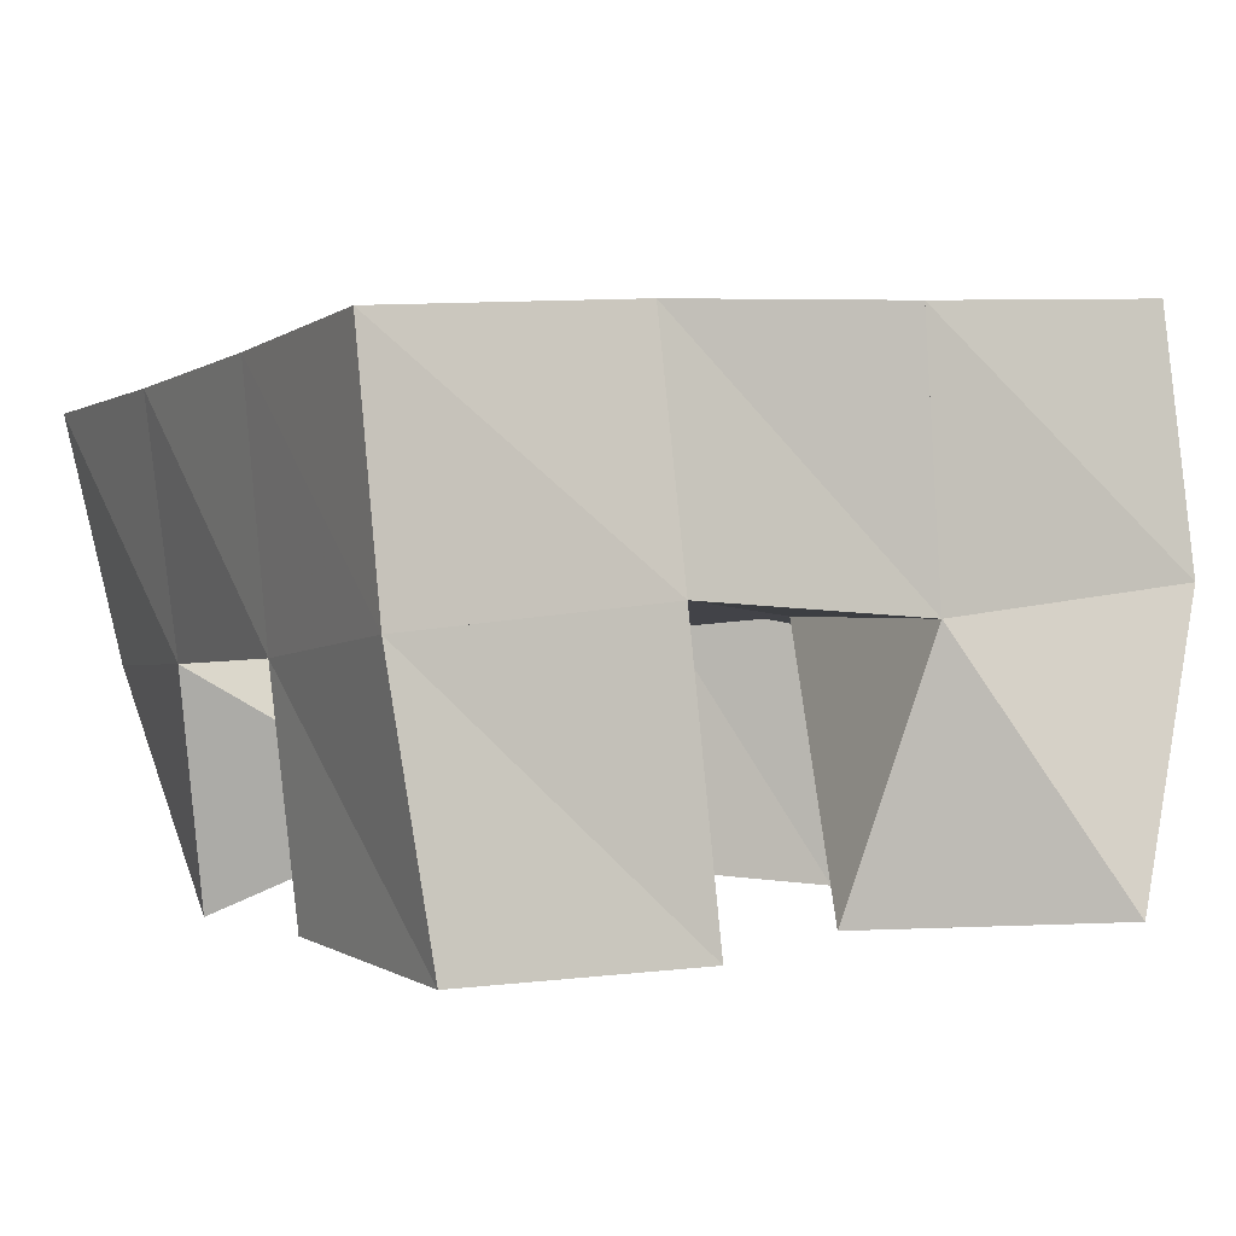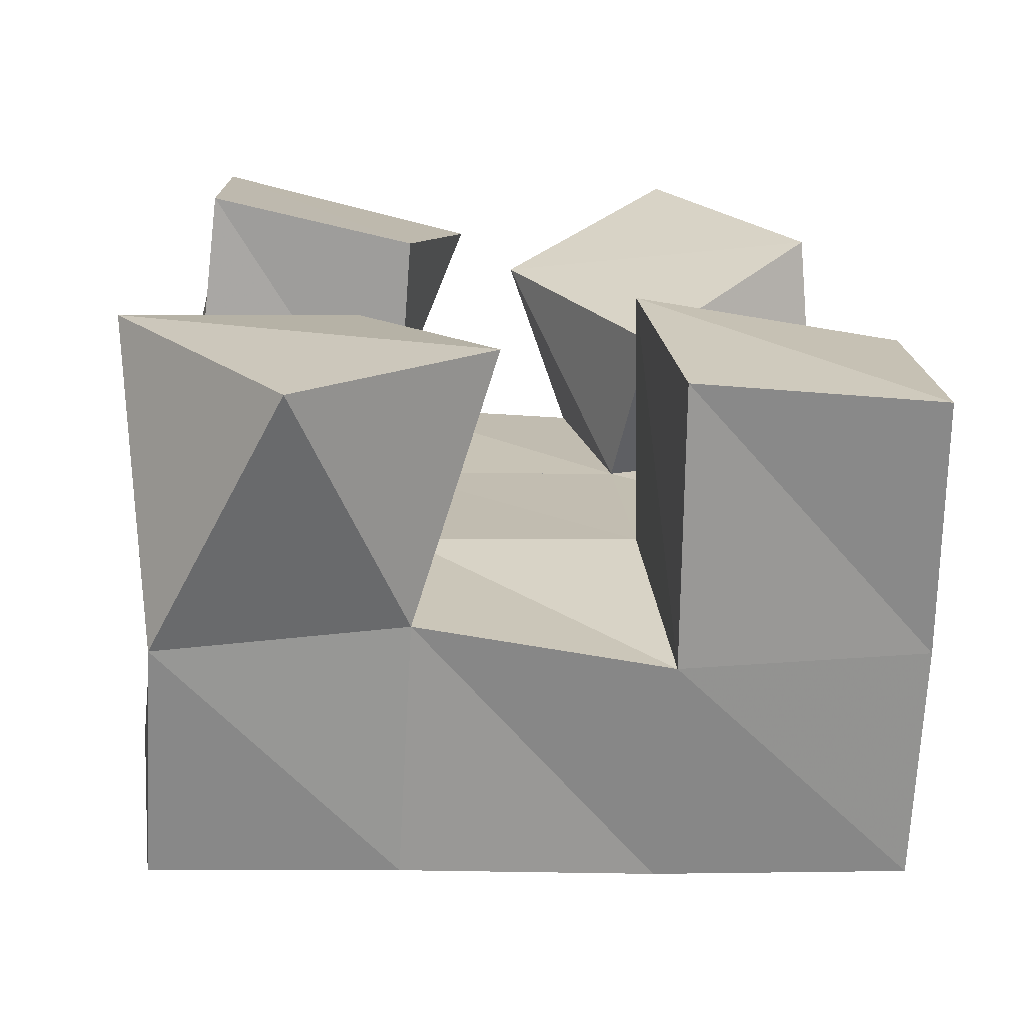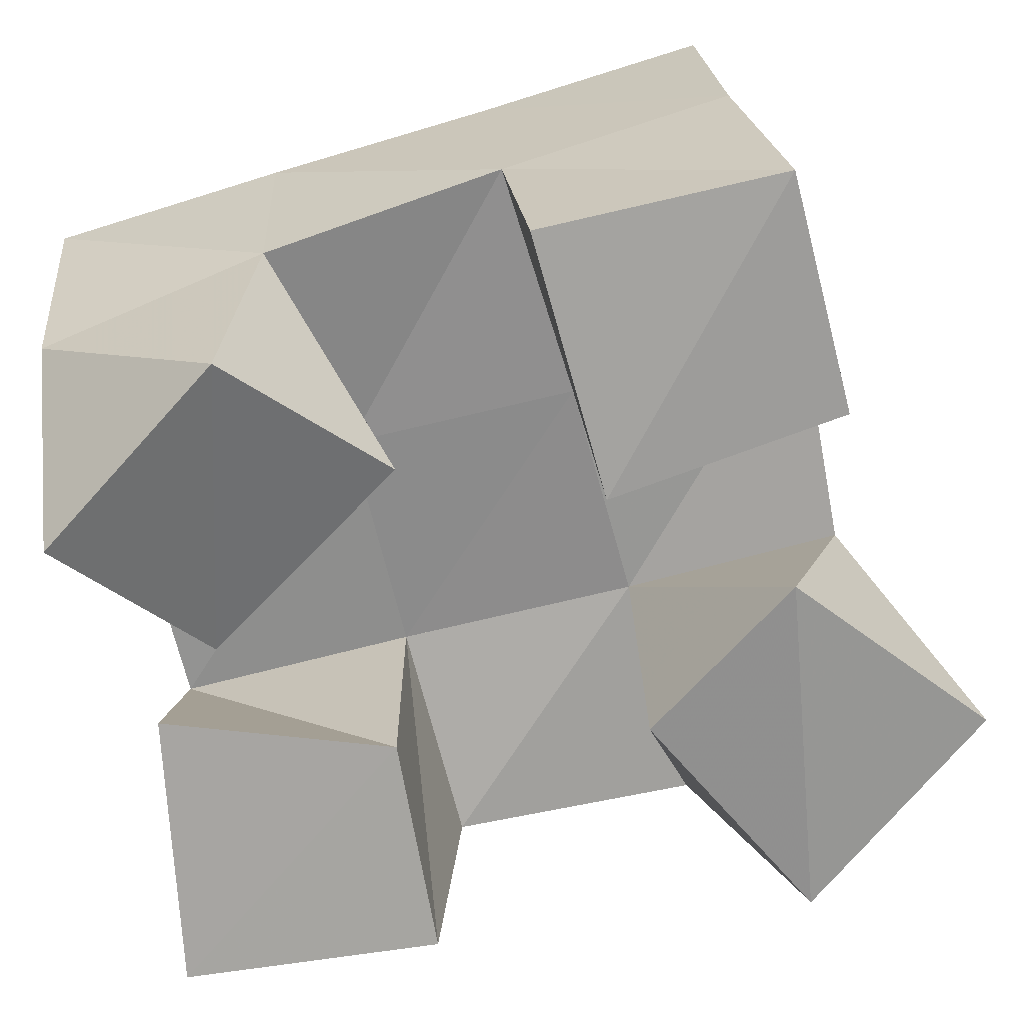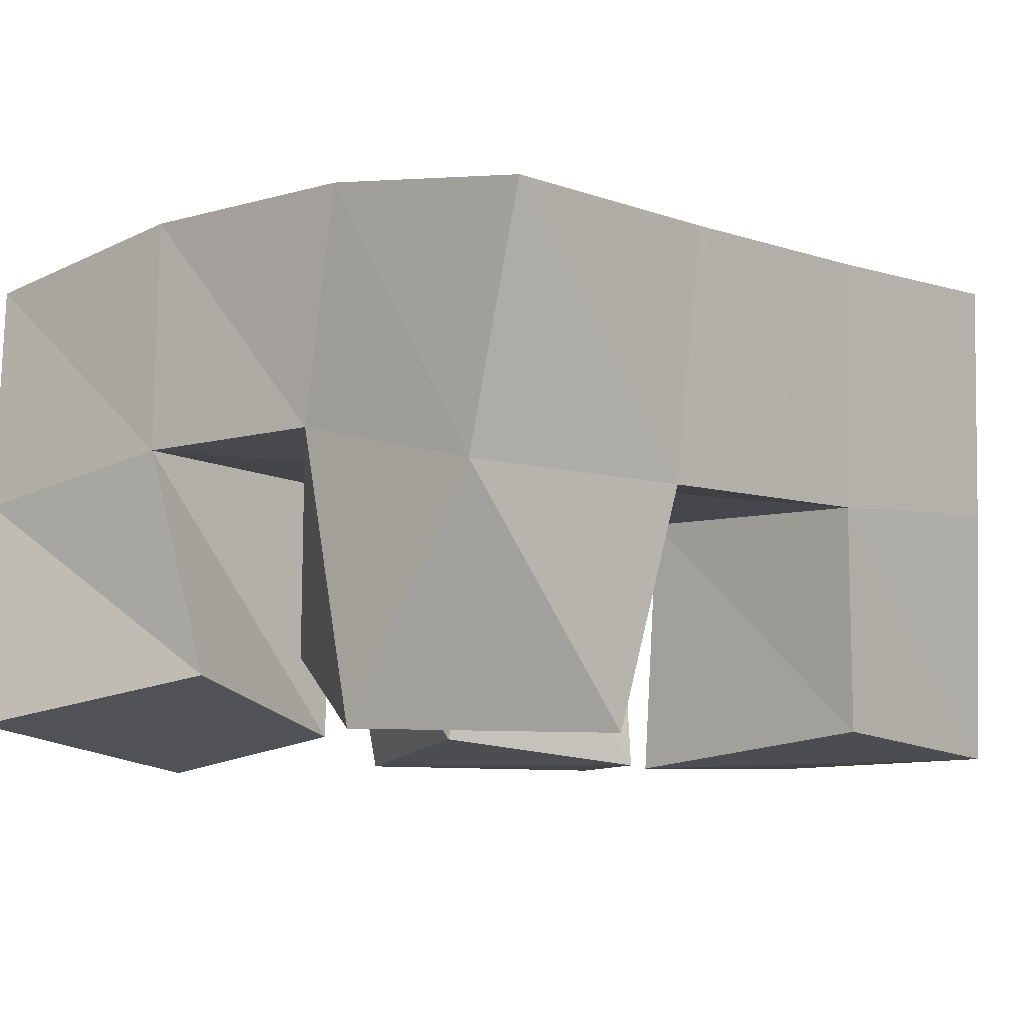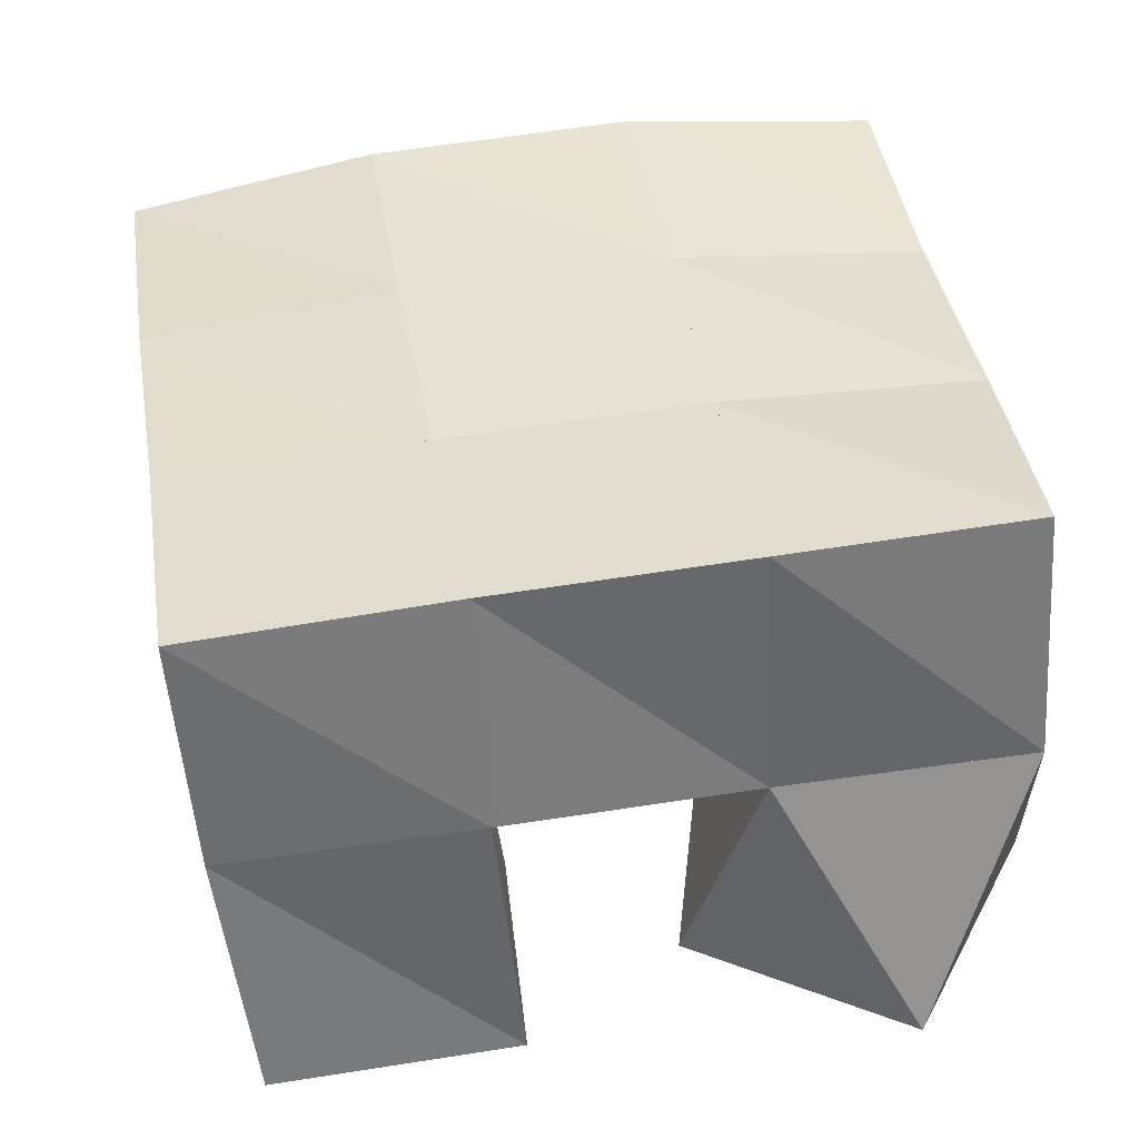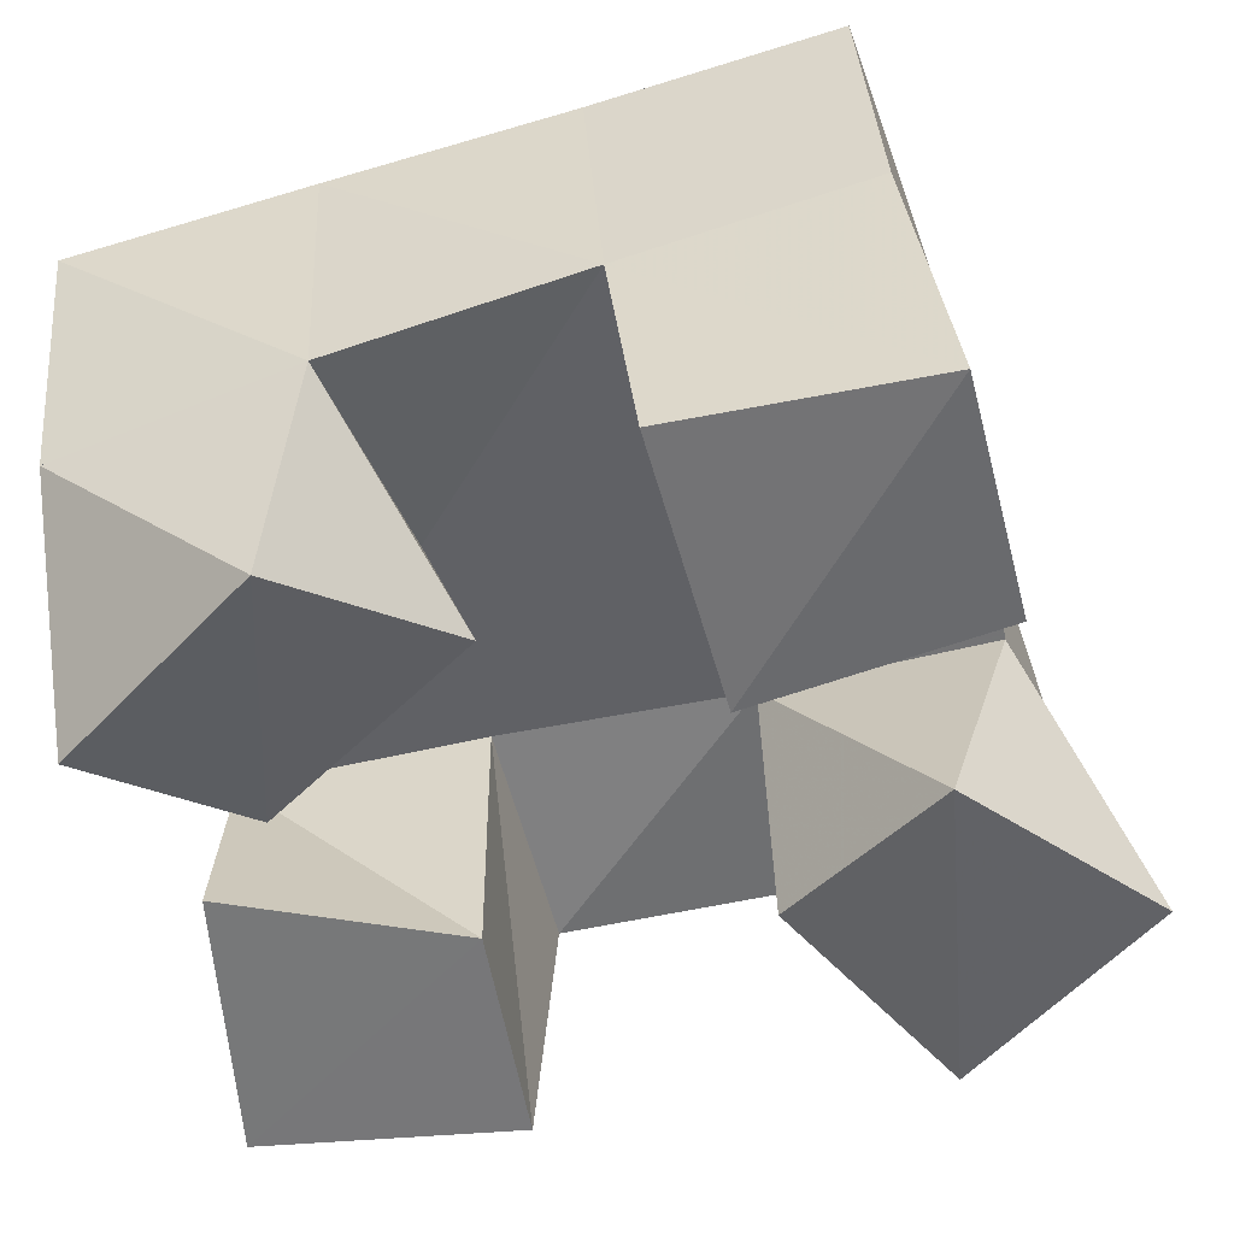
<metadata>
{"format":"obj","ext":"obj","renderer":"f3d","projection":"perspective","resolution":1024,"background":"white","views":[{"elev":0.9,"azim":147.0,"up":"+Y"},{"elev":-70.5,"azim":-5.8,"up":"+Z"},{"elev":-69.5,"azim":101.0,"up":"+Y"},{"elev":-10.5,"azim":37.3,"up":"+Y"},{"elev":39.8,"azim":165.4,"up":"+Y"},{"elev":-52.4,"azim":101.0,"up":"+Y"}]}
</metadata>
<code>
v 3.559 0.1065 0.07403
v 3.536 0.1623 0.08564
v 3.596 0.104 0.108
v 3.584 0.1563 0.09511
v 3.523 0.1067 0.1155
v 3.53 0.1557 0.1375
v 3.568 0.1093 0.142
v 3.581 0.1561 0.1419
v 3.63 0.1198 0.1829
v 3.626 0.1552 0.1952
v 3.664 0.1005 0.2105
v 3.673 0.1475 0.2032
v 3.599 0.1176 0.2272
v 3.617 0.1585 0.246
v 3.633 0.1 0.2517
v 3.662 0.1457 0.2532
v 3.532 0.1 0.1936
v 3.532 0.1514 0.1896
v 3.576 0.1058 0.1935
v 3.577 0.1594 0.1935
v 3.531 0.1067 0.2487
v 3.524 0.1542 0.2427
v 3.587 0.1137 0.2421
v 3.574 0.1598 0.2444
v 3.63 0.1026 0.09244
v 3.636 0.1597 0.09467
v 3.68 0.1022 0.09564
v 3.685 0.1548 0.1028
v 3.623 0.1 0.1415
v 3.629 0.1527 0.1457
v 3.677 0.1047 0.1462
v 3.68 0.1499 0.1513
v 3.538 0.2114 0.0922
v 3.587 0.209 0.09695
v 3.53 0.2049 0.1405
v 3.581 0.206 0.1449
v 3.524 0.2015 0.1889
v 3.576 0.206 0.1926
v 3.519 0.2034 0.2369
v 3.571 0.2084 0.2412
v 3.637 0.207 0.1013
v 3.633 0.2039 0.1494
v 3.629 0.2039 0.1975
v 3.624 0.2051 0.2471
v 3.688 0.2037 0.1061
v 3.683 0.2001 0.1547
v 3.679 0.1969 0.2038
v 3.674 0.1949 0.254
f 1 2 4
f 3 1 4
f 2 6 8
f 4 2 8
f 6 5 7
f 8 6 7
f 5 1 3
f 7 5 3
f 8 7 3
f 4 8 3
f 2 1 5
f 6 2 5
f 9 10 12
f 11 9 12
f 10 14 16
f 12 10 16
f 14 13 15
f 16 14 15
f 13 9 11
f 15 13 11
f 16 15 11
f 12 16 11
f 10 9 13
f 14 10 13
f 17 18 20
f 19 17 20
f 18 22 24
f 20 18 24
f 22 21 23
f 24 22 23
f 21 17 19
f 23 21 19
f 24 23 19
f 20 24 19
f 18 17 21
f 22 18 21
f 25 26 28
f 27 25 28
f 26 30 32
f 28 26 32
f 30 29 31
f 32 30 31
f 29 25 27
f 31 29 27
f 32 31 27
f 28 32 27
f 26 25 29
f 30 26 29
f 2 33 34
f 4 2 34
f 33 35 36
f 34 33 36
f 35 6 8
f 36 35 8
f 6 2 4
f 8 6 4
f 36 8 4
f 34 36 4
f 33 2 6
f 35 33 6
f 6 35 36
f 8 6 36
f 35 37 38
f 36 35 38
f 37 18 20
f 38 37 20
f 18 6 8
f 20 18 8
f 38 20 8
f 36 38 8
f 35 6 18
f 37 35 18
f 18 37 38
f 20 18 38
f 37 39 40
f 38 37 40
f 39 22 24
f 40 39 24
f 22 18 20
f 24 22 20
f 40 24 20
f 38 40 20
f 37 18 22
f 39 37 22
f 4 34 41
f 26 4 41
f 34 36 42
f 41 34 42
f 36 8 30
f 42 36 30
f 8 4 26
f 30 8 26
f 42 30 26
f 41 42 26
f 34 4 8
f 36 34 8
f 8 36 42
f 30 8 42
f 36 38 43
f 42 36 43
f 38 20 10
f 43 38 10
f 20 8 30
f 10 20 30
f 43 10 30
f 42 43 30
f 36 8 20
f 38 36 20
f 20 38 43
f 10 20 43
f 38 40 44
f 43 38 44
f 40 24 14
f 44 40 14
f 24 20 10
f 14 24 10
f 44 14 10
f 43 44 10
f 38 20 24
f 40 38 24
f 26 41 45
f 28 26 45
f 41 42 46
f 45 41 46
f 42 30 32
f 46 42 32
f 30 26 28
f 32 30 28
f 46 32 28
f 45 46 28
f 41 26 30
f 42 41 30
f 30 42 46
f 32 30 46
f 42 43 47
f 46 42 47
f 43 10 12
f 47 43 12
f 10 30 32
f 12 10 32
f 47 12 32
f 46 47 32
f 42 30 10
f 43 42 10
f 10 43 47
f 12 10 47
f 43 44 48
f 47 43 48
f 44 14 16
f 48 44 16
f 14 10 12
f 16 14 12
f 48 16 12
f 47 48 12
f 43 10 14
f 44 43 14

</code>
